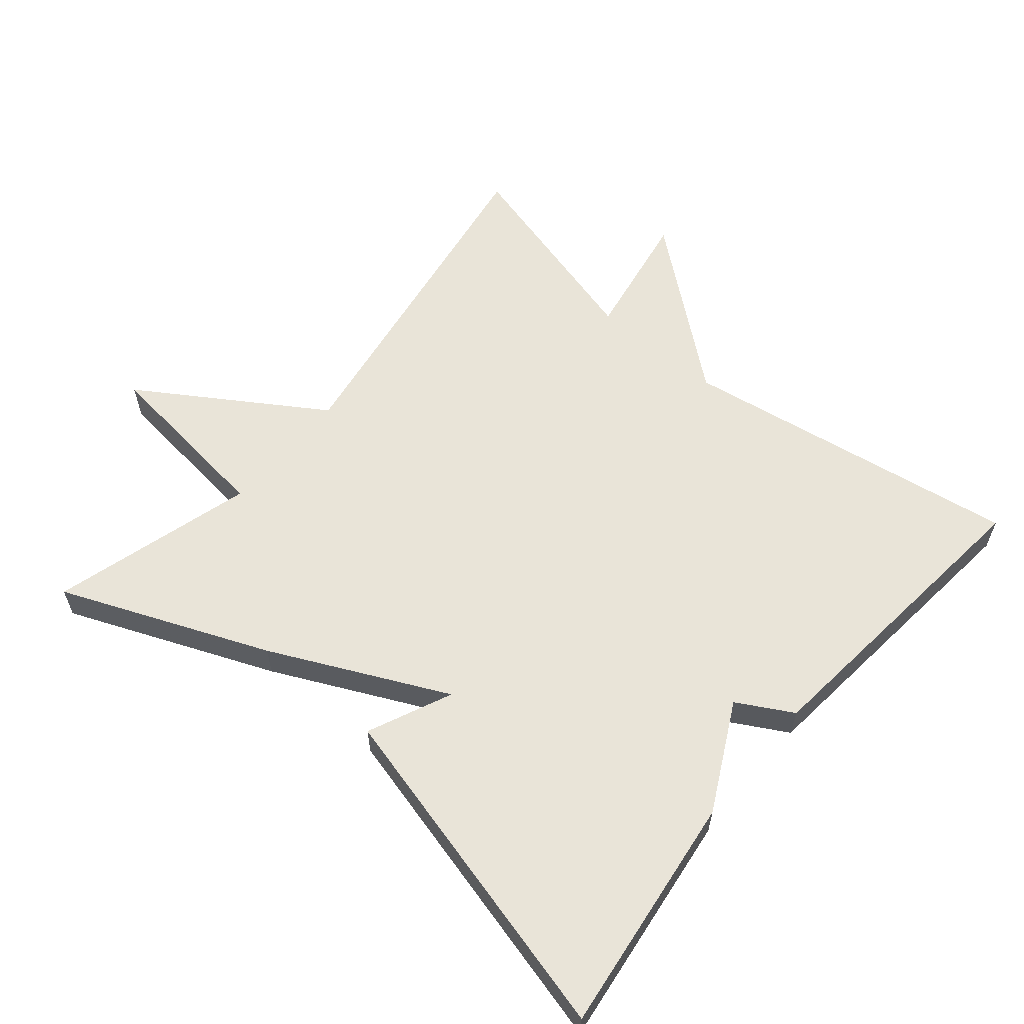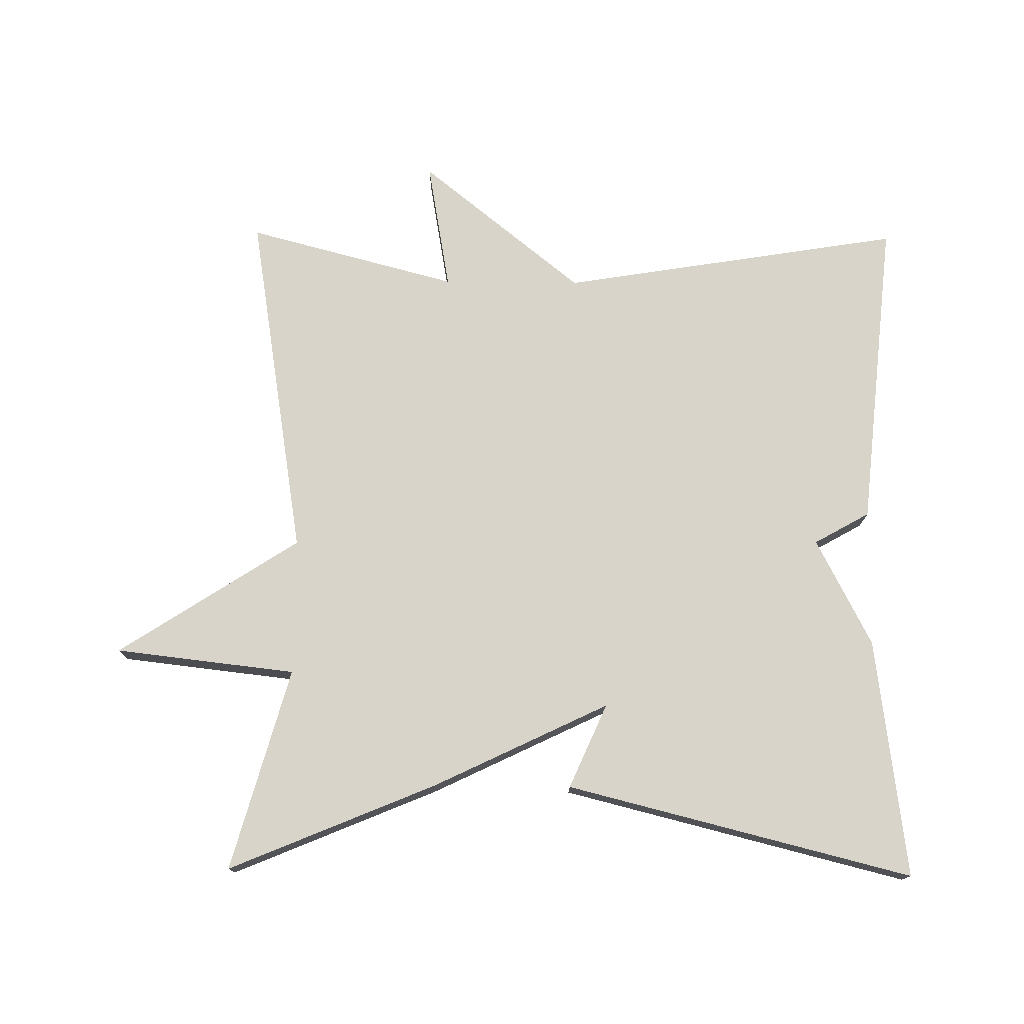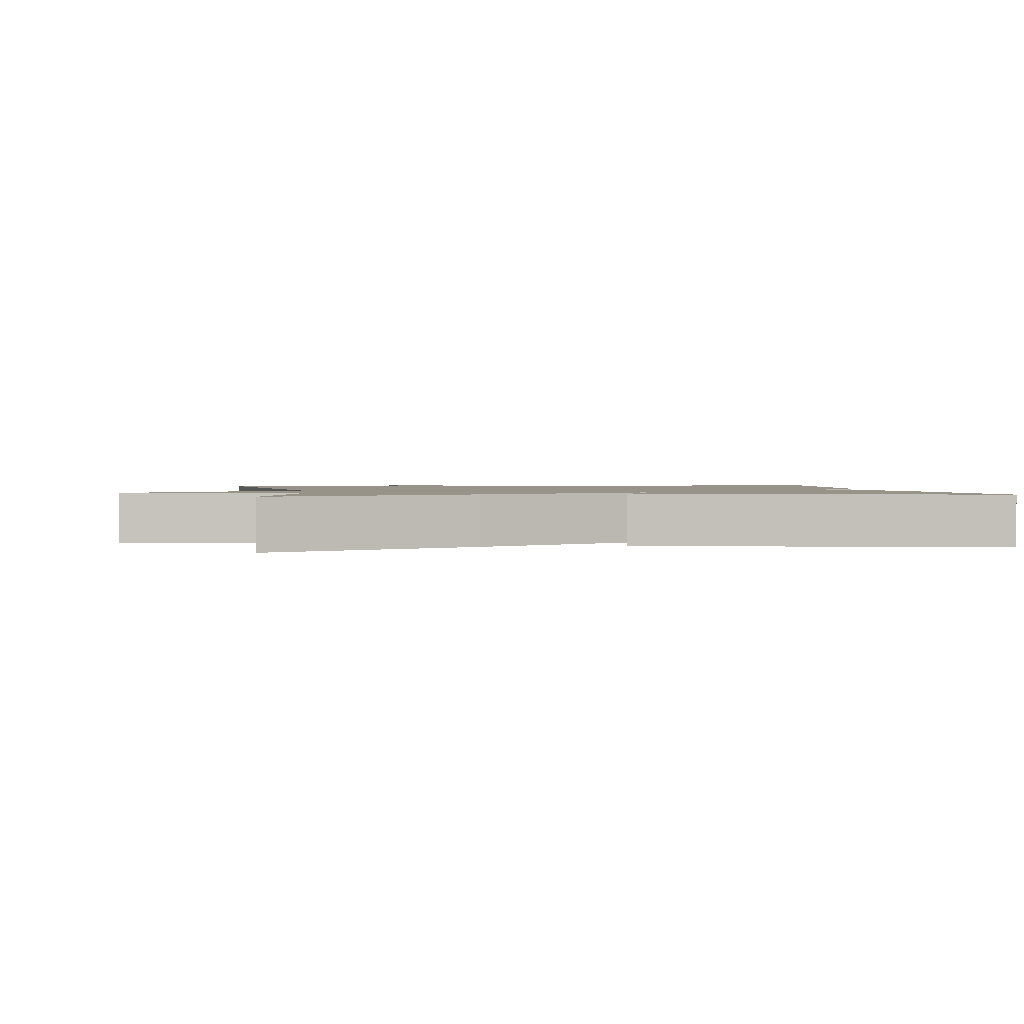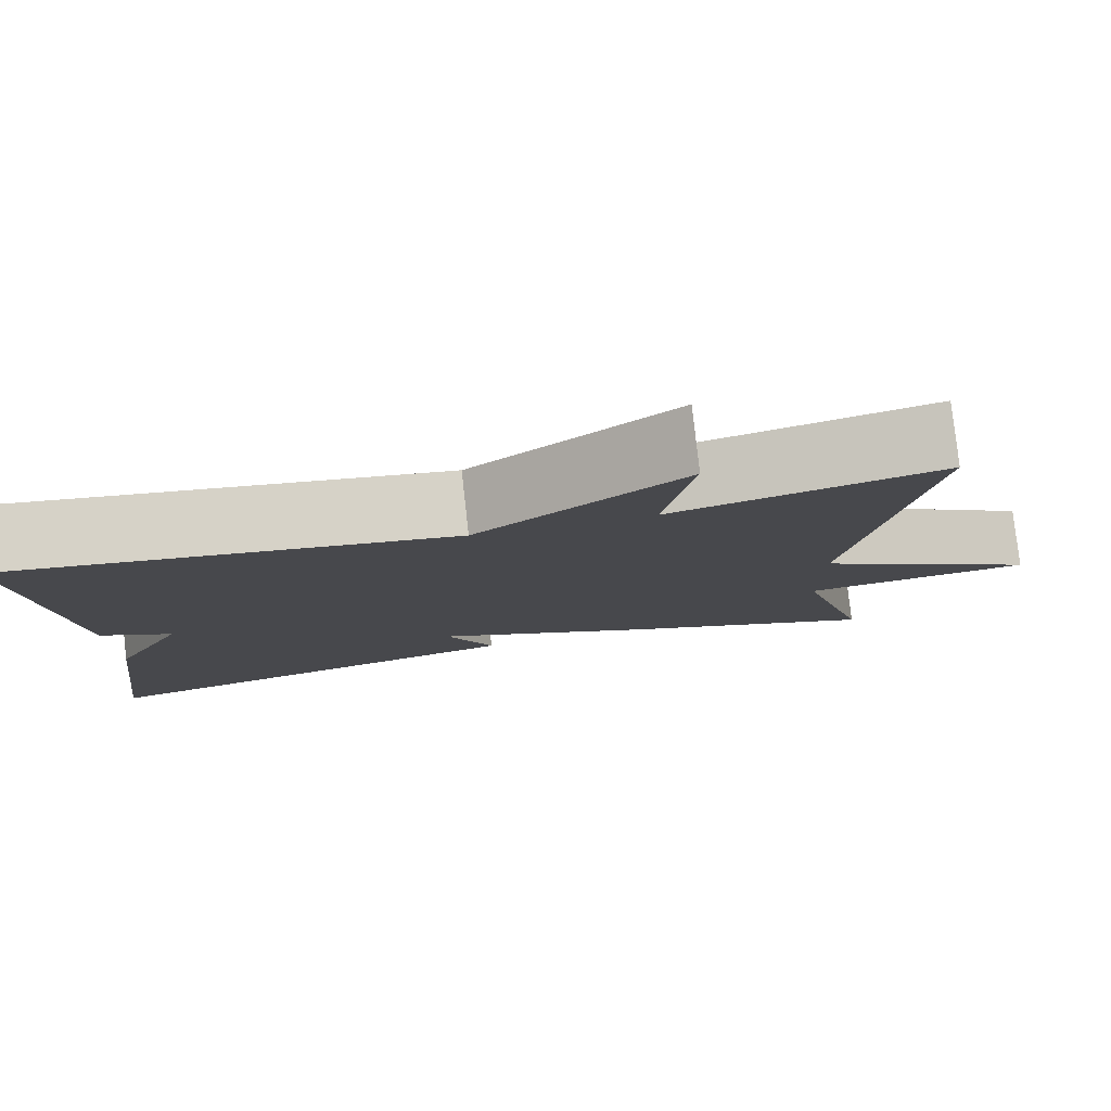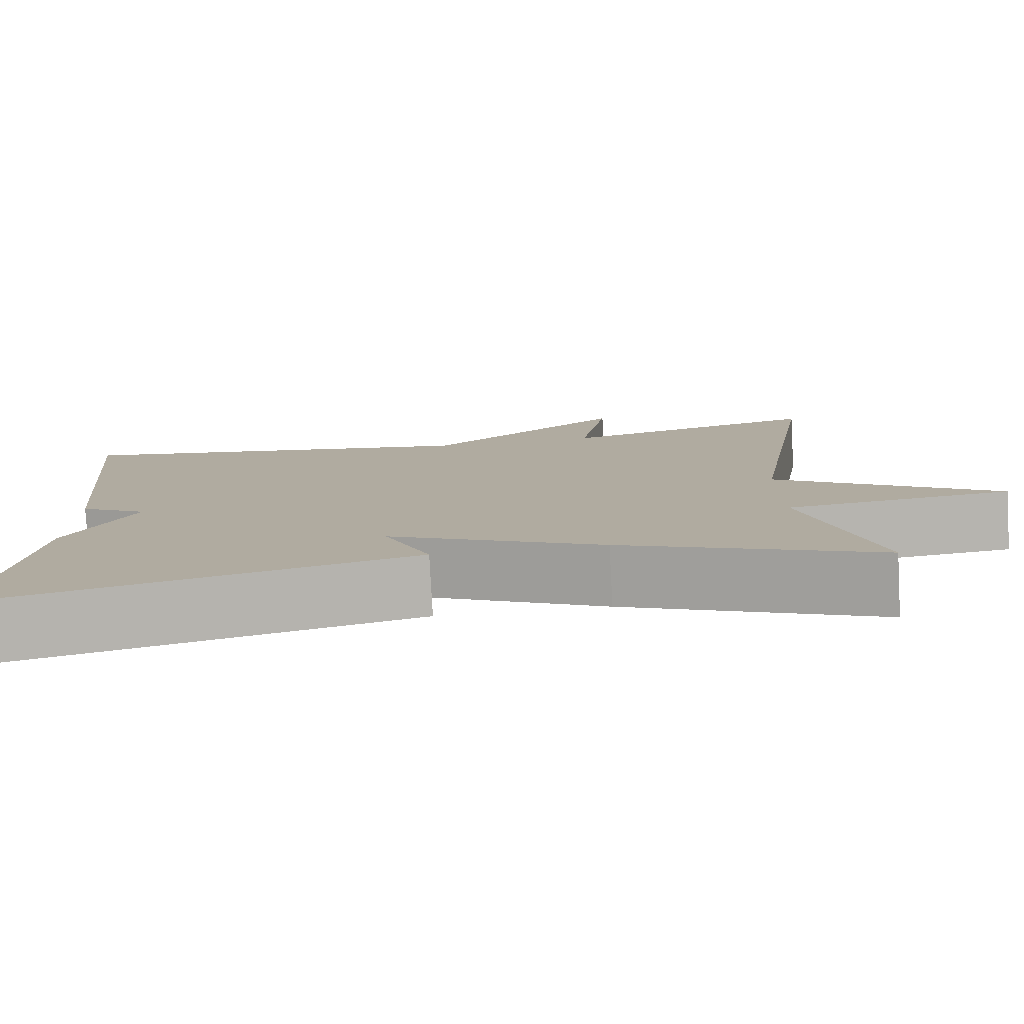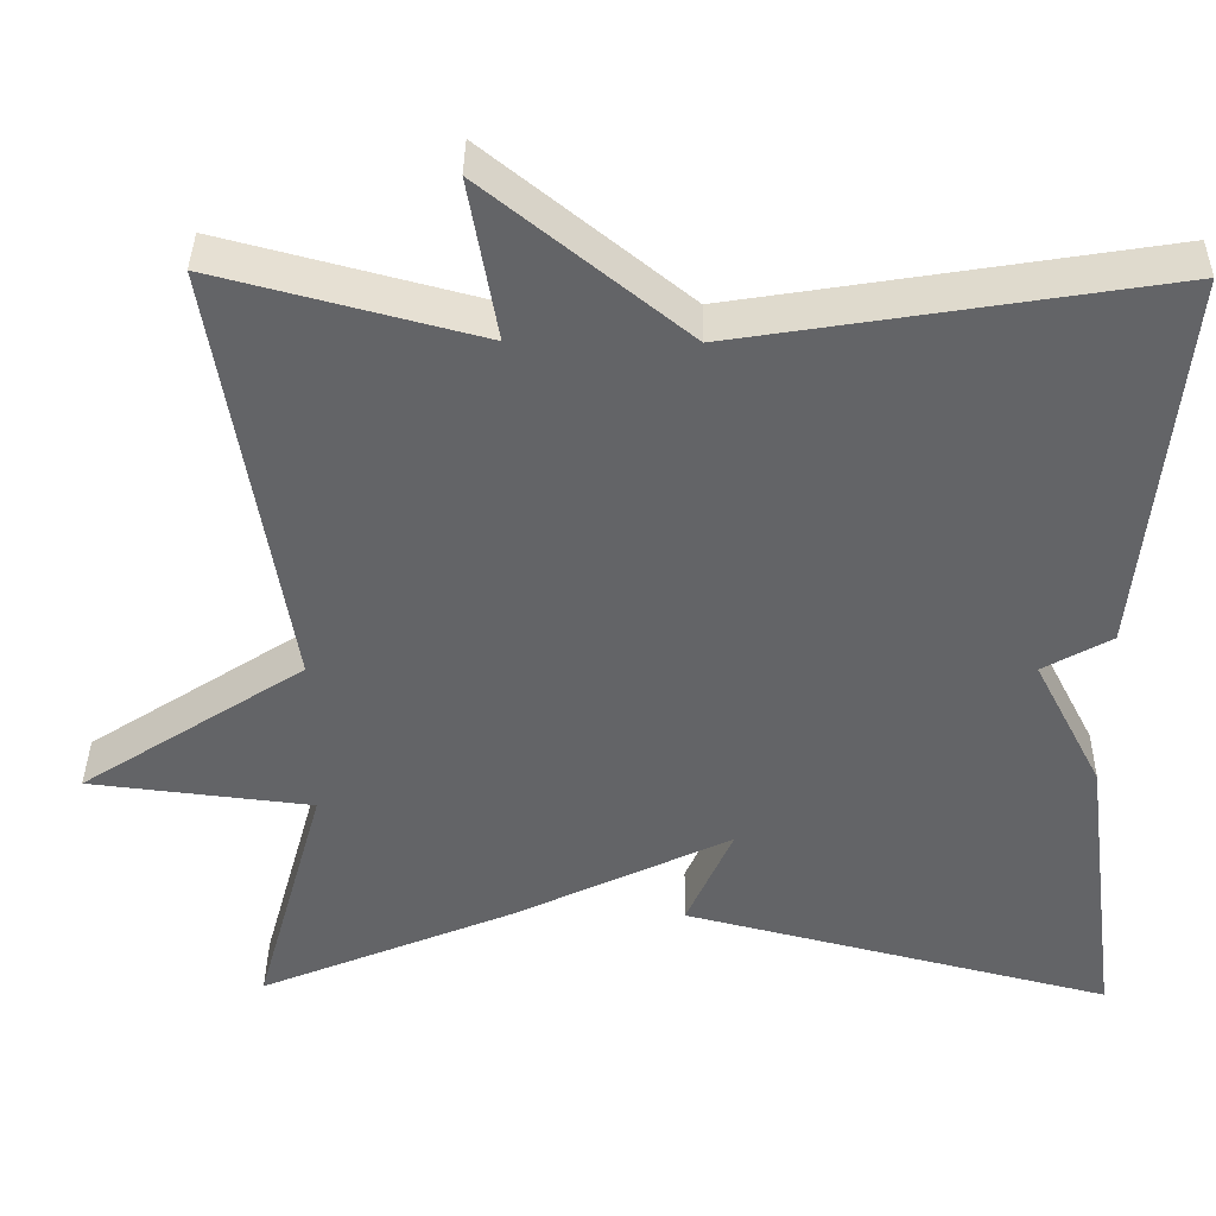
<metadata>
{"format":"obj","ext":"obj","renderer":"f3d","projection":"perspective","resolution":1024,"background":"white","views":[{"elev":59.8,"azim":-139.8,"up":"+Y"},{"elev":75.4,"azim":-179.4,"up":"+Y"},{"elev":1.5,"azim":171.1,"up":"+Y"},{"elev":79.7,"azim":-6.3,"up":"+Z"},{"elev":-79.7,"azim":3.1,"up":"+Z"},{"elev":38.7,"azim":-179.2,"up":"+Z"}]}
</metadata>
<code>
v -0.5 0.07 0.5
v -0.005 0.07 0.42
v 0.228 0.07 0.608
v 0.195 0.07 0.42
v 0.5 0.07 0.5
v 0.418 0.07 -0.007
v 0.68 0.07 -0.177
v 0.418 0.07 -0.207
v 0.5 0.07 -0.5
v 0.2 0.07 -0.375
v -0.054 0.07 -0.253
v 0 0.07 -0.375
v -0.5 0.07 -0.5
v -0.455 0.07 -0.153
v -0.375 0.07 0.002
v -0.455 0.07 0.047
v -0.5 0 0.5
v -0.005 0 0.42
v 0.228 0 0.608
v 0.195 0 0.42
v 0.5 0 0.5
v 0.418 0 -0.007
v 0.68 0 -0.177
v 0.418 0 -0.207
v 0.5 0 -0.5
v 0.2 0 -0.375
v -0.054 0 -0.253
v 0 0 -0.375
v -0.5 0 -0.5
v -0.455 0 -0.153
v -0.375 0 0.002
v -0.455 0 0.047
f 15 16 1 2
f 13 14 15
f 12 13 15
f 11 12 15
f 11 15 2
f 10 11 2
f 9 10 2
f 8 9 2
f 6 7 8
f 6 8 2
f 4 5 6
f 4 6 2
f 2 3 4
f 18 17 32 31
f 31 30 29
f 31 29 28
f 31 28 27
f 18 31 27
f 18 27 26
f 18 26 25
f 18 25 24
f 24 23 22
f 18 24 22
f 22 21 20
f 18 22 20
f 20 19 18
f 1 17 18 2
f 2 18 19 3
f 3 19 20 4
f 4 20 21 5
f 5 21 22 6
f 6 22 23 7
f 7 23 24 8
f 8 24 25 9
f 9 25 26 10
f 10 26 27 11
f 11 27 28 12
f 12 28 29 13
f 13 29 30 14
f 14 30 31 15
f 15 31 32 16
f 16 32 17 1

</code>
